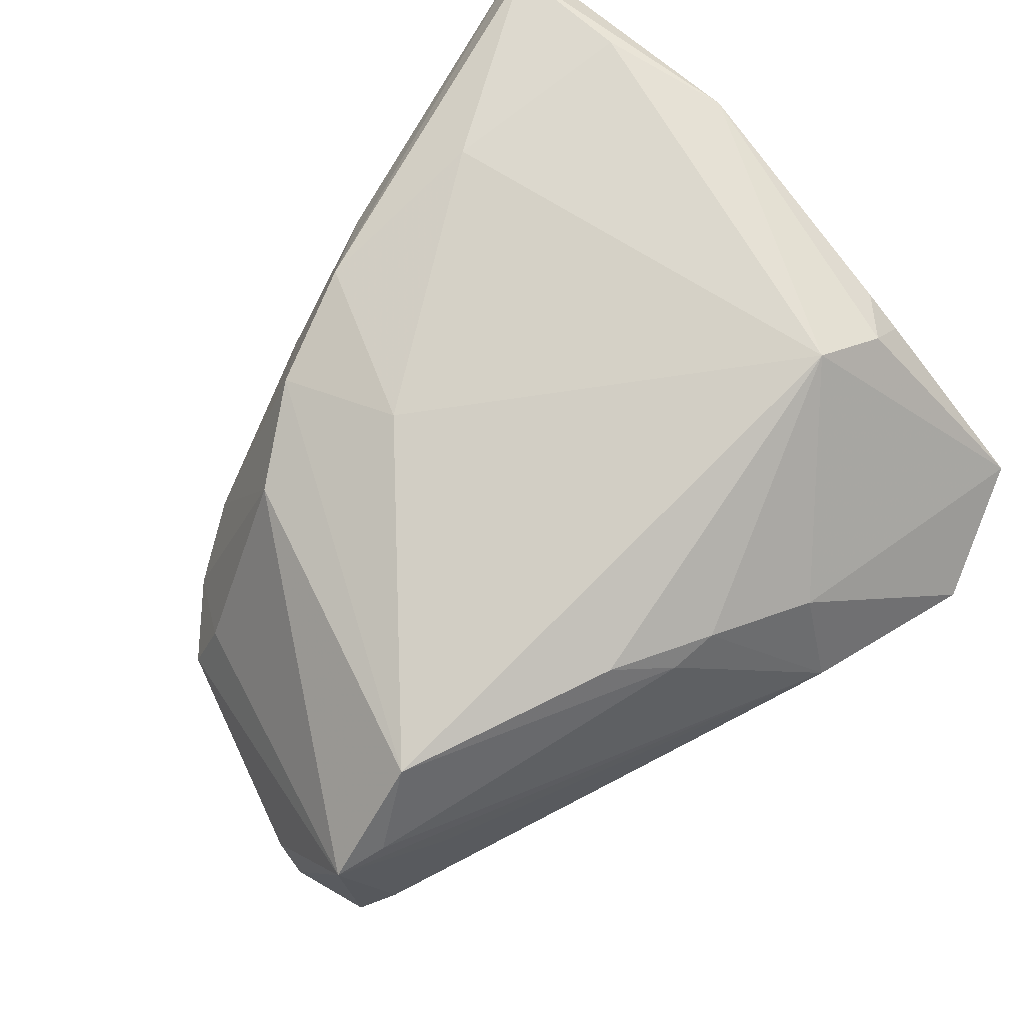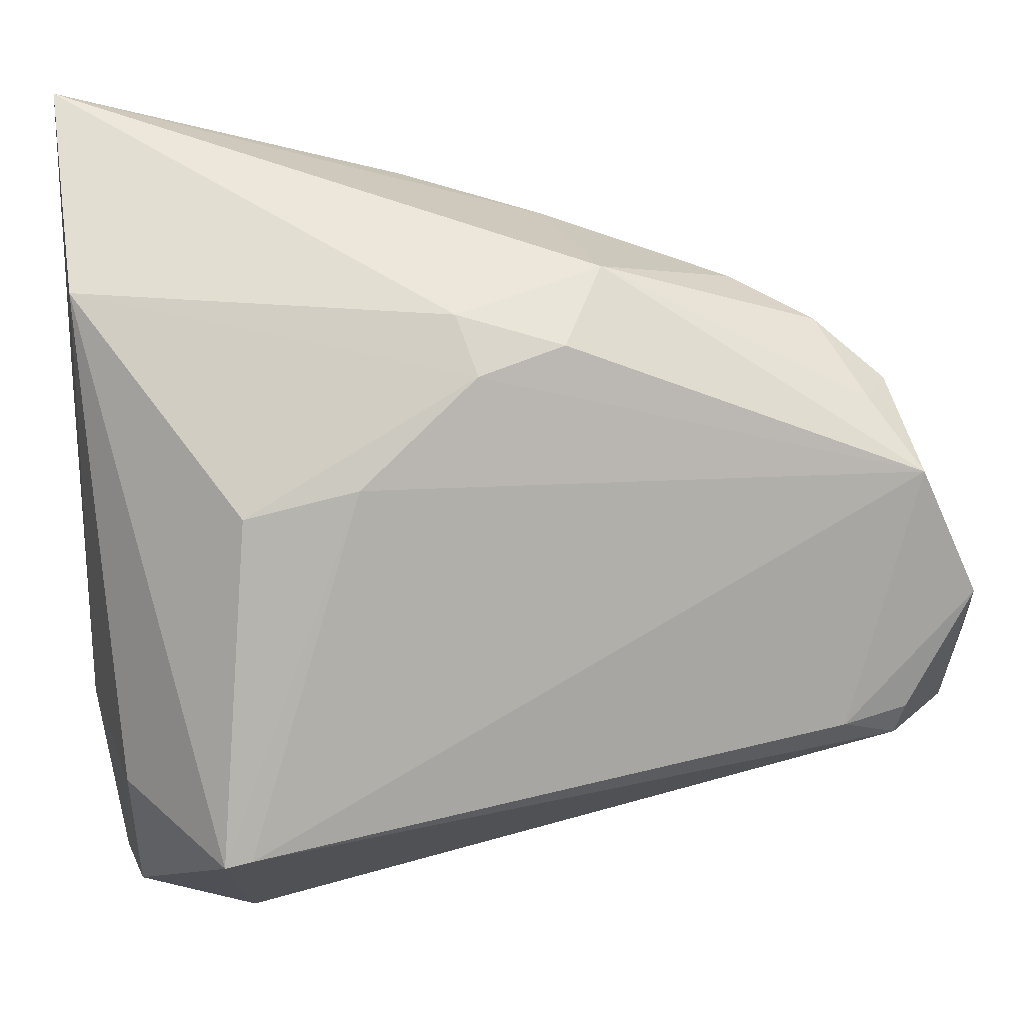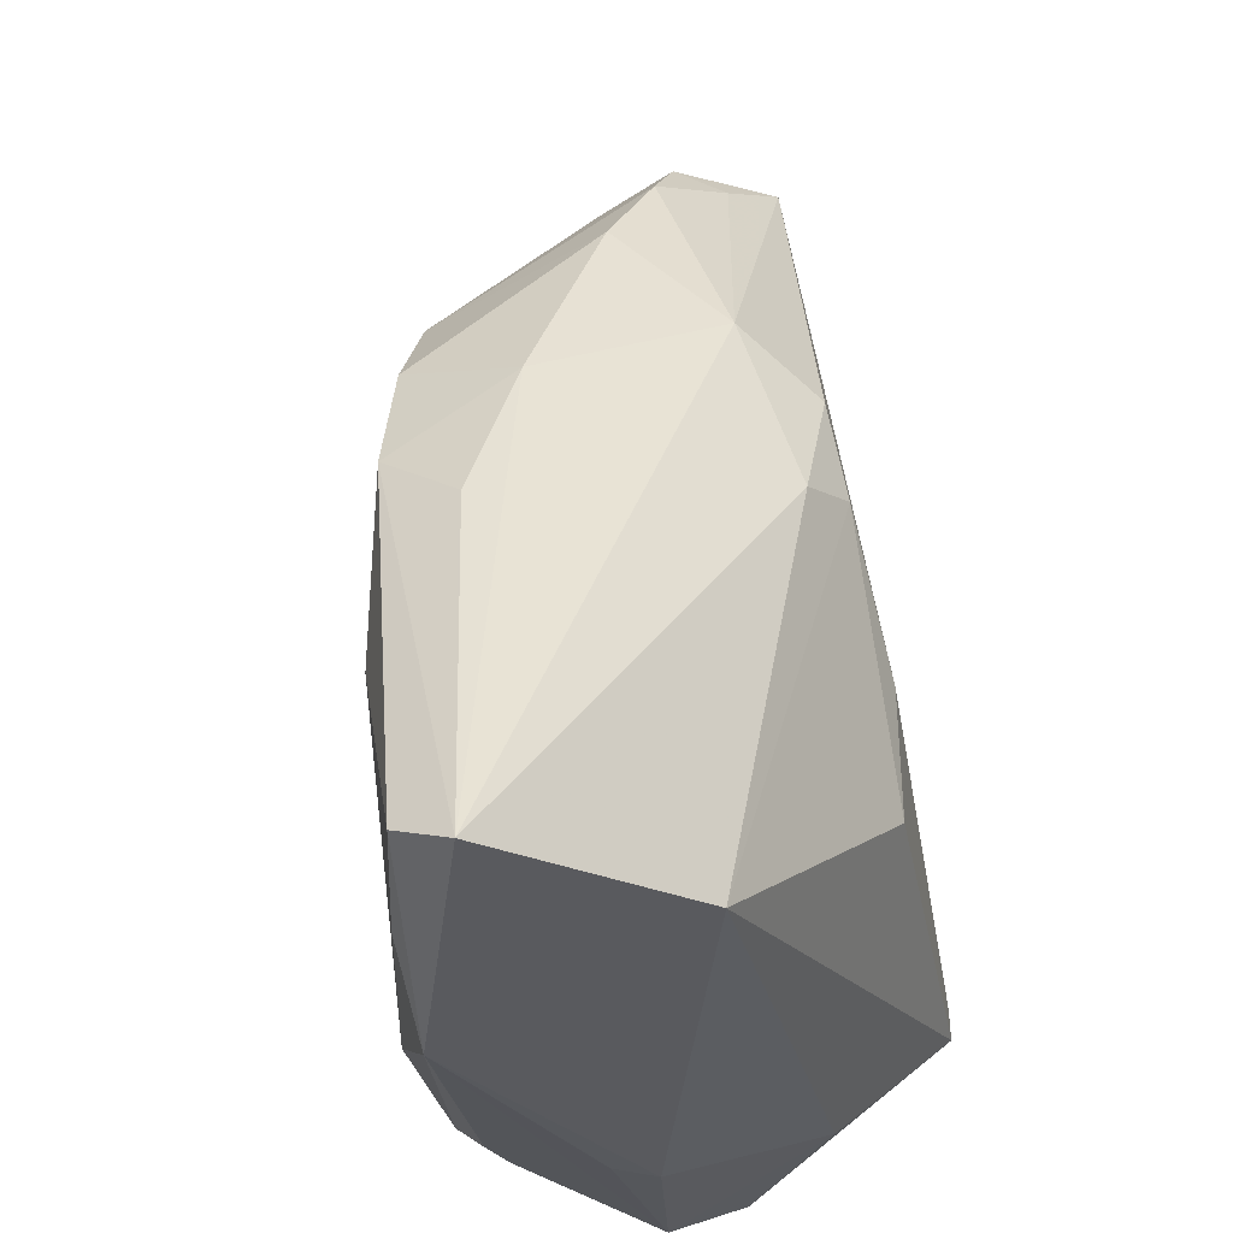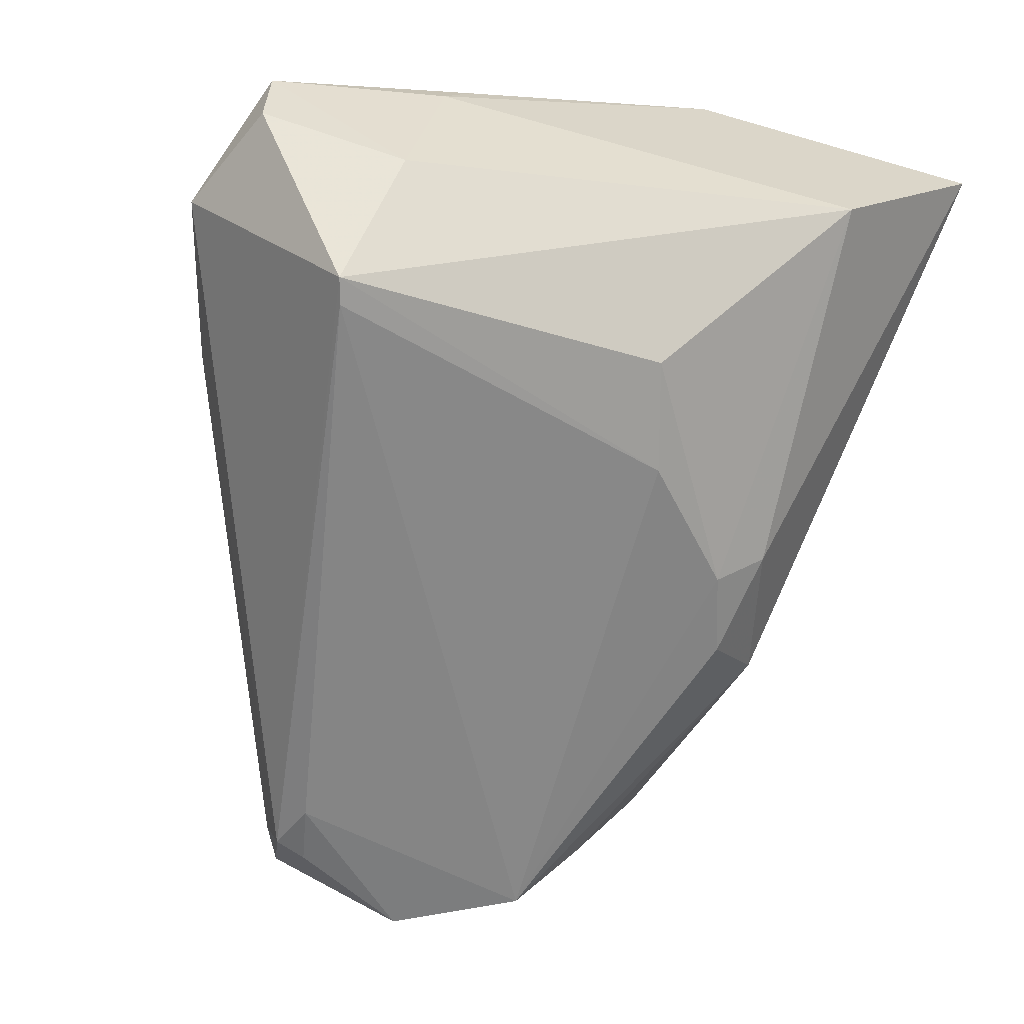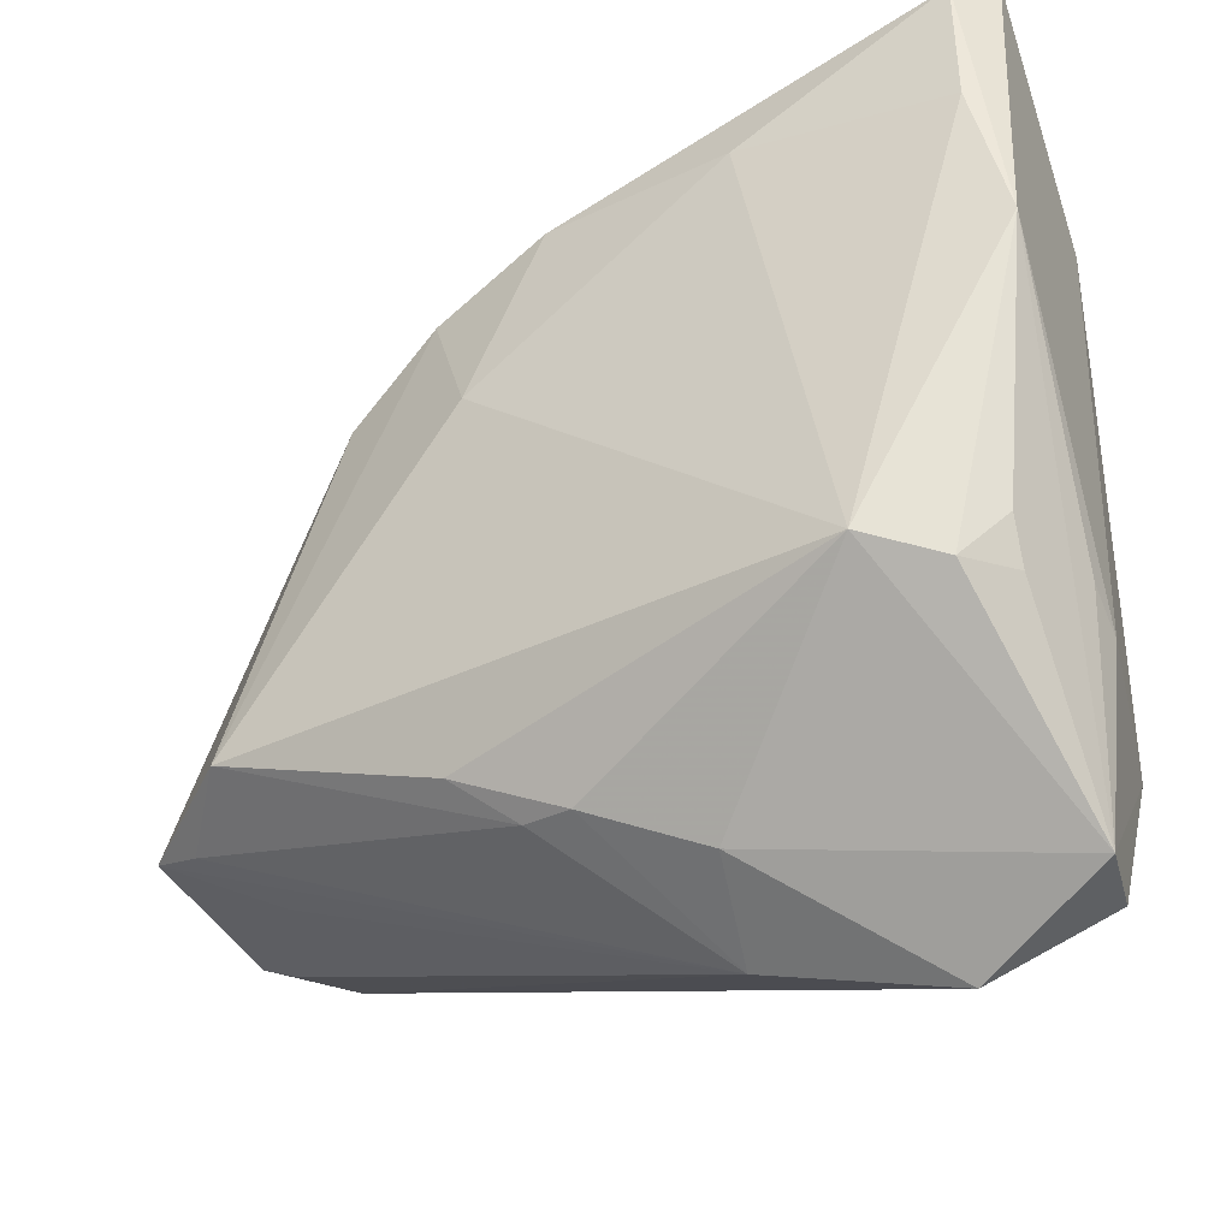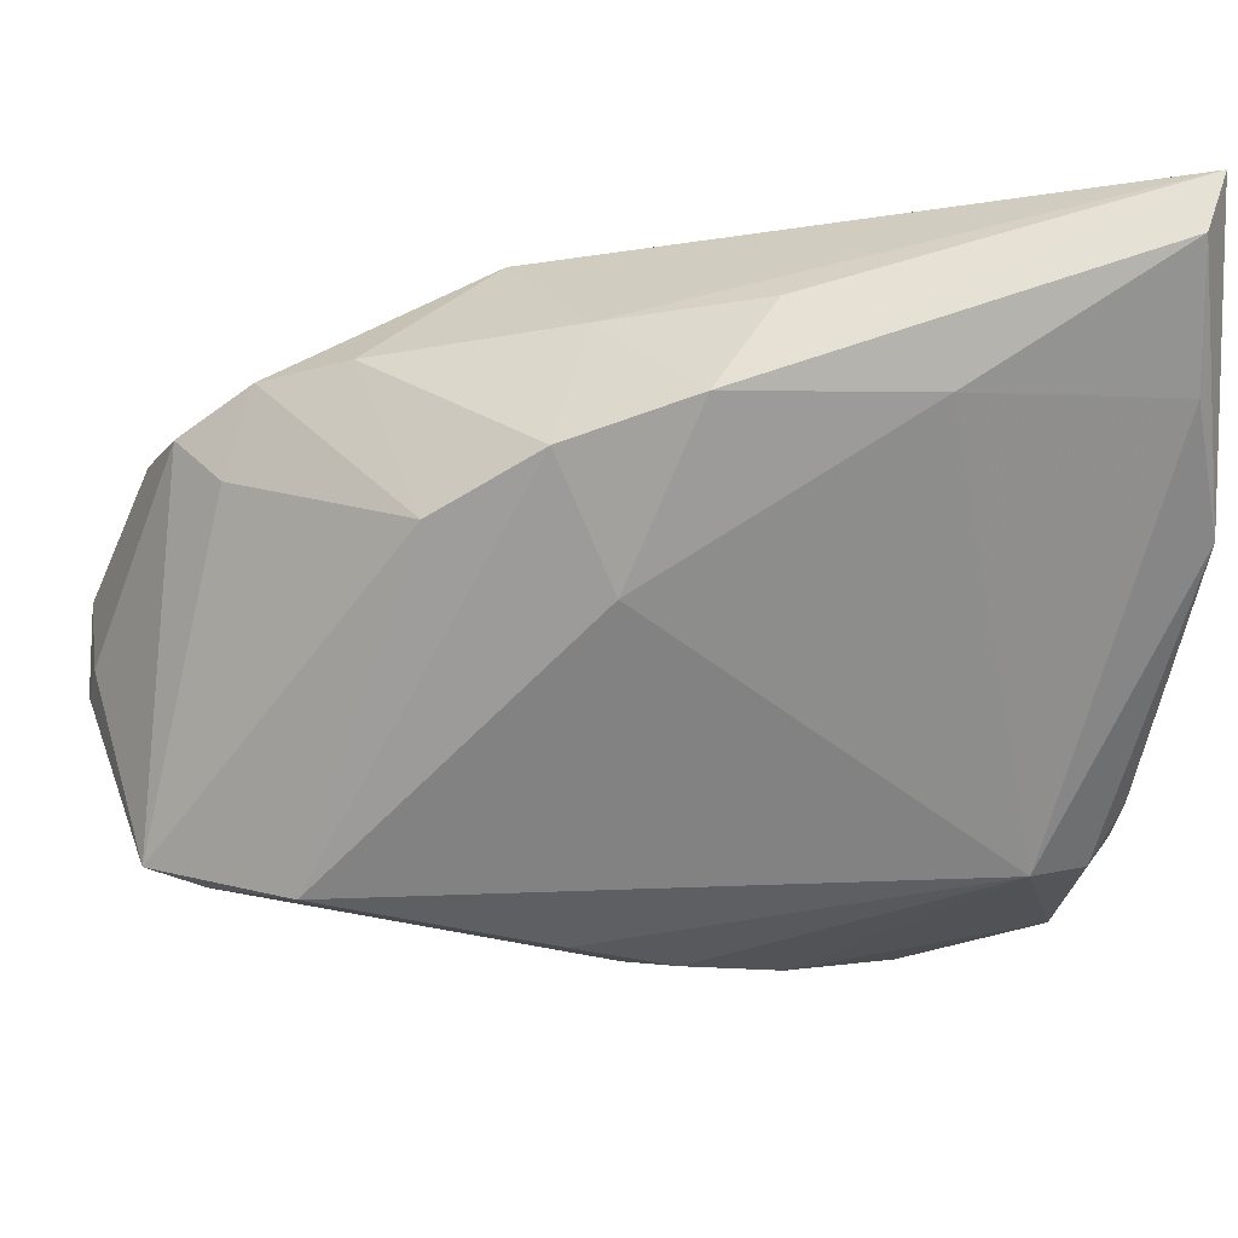
<metadata>
{"format":"obj","ext":"obj","renderer":"f3d","projection":"perspective","resolution":1024,"background":"white","views":[{"elev":69.6,"azim":-45.4,"up":"+Z"},{"elev":20.9,"azim":168.6,"up":"+Y"},{"elev":55.2,"azim":78.9,"up":"+Y"},{"elev":-61.6,"azim":75.6,"up":"+Z"},{"elev":-37.0,"azim":22.7,"up":"+Y"},{"elev":26.0,"azim":-17.5,"up":"+Y"}]}
</metadata>
<code>
v 0.02134 0.02912 0.0245
v 0.04436 -0.02306 -0.01154
v 0.01976 0.01147 -0.02067
v -0.03363 -0.02238 -0.002547
v -0.01131 0.02554 0.0171
v -0.04509 -0.003185 -0.02449
v -0.04637 -0.006056 -0.01613
v -0.004805 0.03203 0.007128
v -0.006989 0.03097 -0.01168
v 0.04341 0.02644 0.0259
v -0.03101 -0.01686 -0.0259
v 0.03533 -0.0273 -0.02532
v 0.03061 -0.04468 -0.002878
v -0.006548 0.01235 0.02058
v 0.007263 0.02217 -0.01897
v 0.008815 0.0275 -0.01456
v -0.03723 -0.01913 -0.02409
v 0.03146 0.008503 -0.01874
v -0.02308 0.02688 -0.003656
v 0.04688 0.01212 0.02476
v 0.04688 0.04468 0.02075
v 0.04688 0.02767 0.0007109
v -0.04079 -0.02029 -0.0169
v 0.04278 -0.01595 0.02023
v -0.03088 0.02335 -0.009633
v 0.01247 0.001189 0.02329
v -0.04474 -0.01835 -0.01749
v -0.04012 -0.01915 0.004193
v 0.04269 -0.02043 0.01799
v -0.03468 0.01678 -0.0176
v 0.04651 -0.01683 0.009632
v -0.03788 0.01742 -0.01293
v 0.01336 -0.03468 0.01013
v -0.02162 0.01869 0.01352
v 0.0431 0.041 0.02524
v -0.0456 -0.0173 0.001876
v 0.04686 -0.0198 0.005141
v 0.04318 -0.03899 -0.004401
v 0.0443 -0.03891 0.003667
v 0.009637 0.03545 0.01458
v -0.03796 -0.01571 -0.02507
v -0.035 0.01606 -0.00554
v -0.009624 -0.02482 0.01491
v 0.001382 0.03014 0.02046
v 0.03071 -0.01831 0.0259
v -0.03377 -0.01625 0.01332
v -0.03894 0.01047 -0.0238
v -0.001744 0.02487 -0.01874
v 0.01152 -0.04013 -0.0009328
v -0.04688 -0.009776 -0.0181
v -0.003564 -0.02928 0.01192
v 0.03249 -0.0266 -0.02572
v 0.001664 -0.02989 0.01345
v 0.03832 -0.02066 0.02231
f 18 22 12
f 33 13 39
f 39 45 33
f 43 45 46
f 49 13 33
f 46 45 14
f 14 5 46
f 21 9 8
f 47 9 48
f 30 9 47
f 12 13 17
f 13 49 17
f 17 49 23
f 3 18 12
f 21 22 16
f 16 9 21
f 48 9 16
f 12 22 2
f 46 28 51
f 51 43 46
f 28 49 51
f 23 49 4
f 36 28 46
f 23 4 36
f 36 49 28
f 36 4 49
f 21 8 40
f 27 17 23
f 27 36 50
f 23 36 27
f 50 6 27
f 22 18 15
f 15 16 22
f 18 3 15
f 48 16 15
f 15 47 48
f 15 3 47
f 12 2 38
f 38 2 39
f 38 13 12
f 38 39 13
f 20 22 21
f 21 35 20
f 39 31 20
f 39 2 37
f 37 31 39
f 37 2 22
f 22 20 37
f 37 20 31
f 43 51 53
f 45 43 53
f 33 45 53
f 53 49 33
f 53 51 49
f 26 14 45
f 45 1 26
f 26 1 14
f 5 14 44
f 14 1 44
f 44 1 35
f 44 8 5
f 44 40 8
f 44 35 21
f 21 40 44
f 6 47 11
f 45 20 10
f 10 20 35
f 10 1 45
f 35 1 10
f 45 39 54
f 54 20 45
f 34 42 36
f 46 5 34
f 34 36 46
f 25 9 30
f 42 34 25
f 50 36 7
f 7 6 50
f 6 11 41
f 41 11 17
f 41 27 6
f 17 27 41
f 52 11 47
f 52 3 12
f 47 3 52
f 12 17 52
f 17 11 52
f 39 20 24
f 20 54 24
f 9 25 19
f 19 8 9
f 5 8 19
f 19 34 5
f 19 25 34
f 30 47 32
f 32 25 30
f 42 25 32
f 32 47 6
f 6 7 32
f 36 42 32
f 32 7 36
f 29 54 39
f 39 24 29
f 29 24 54

</code>
